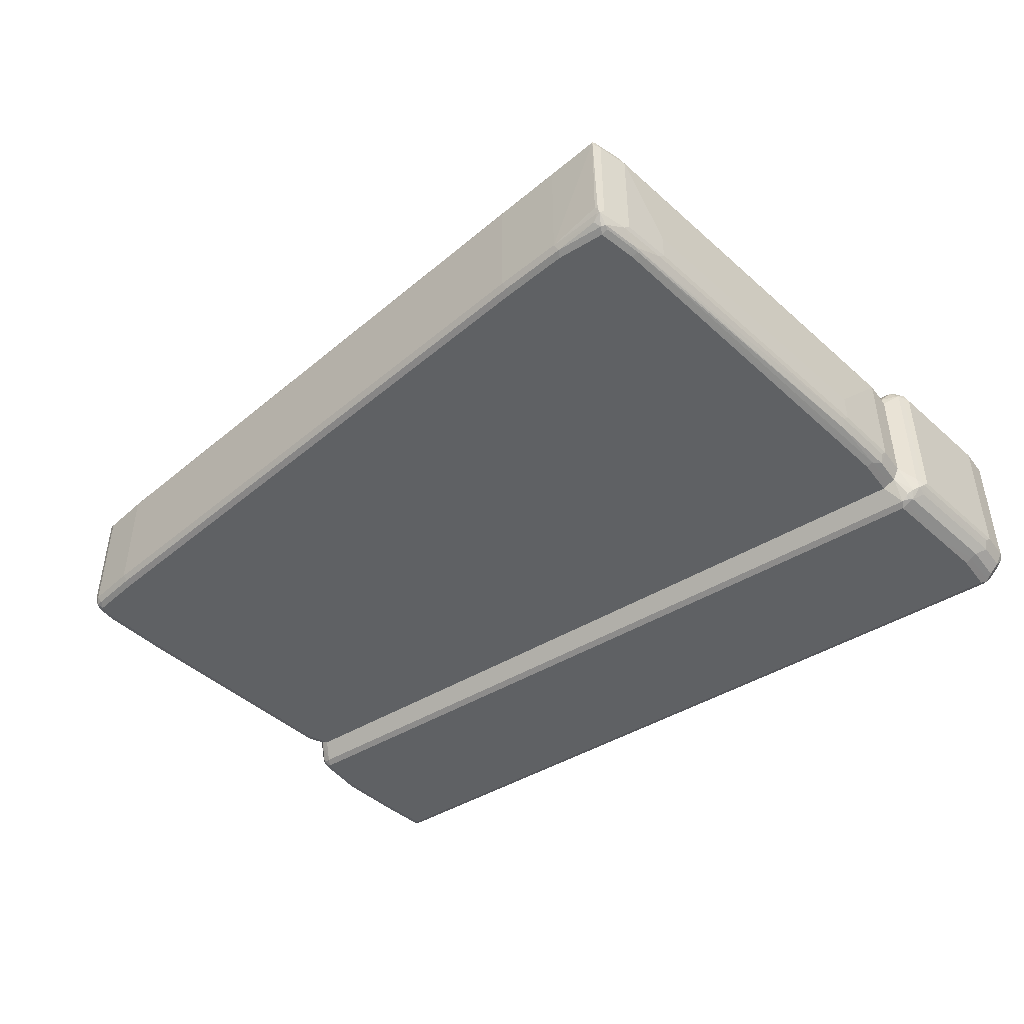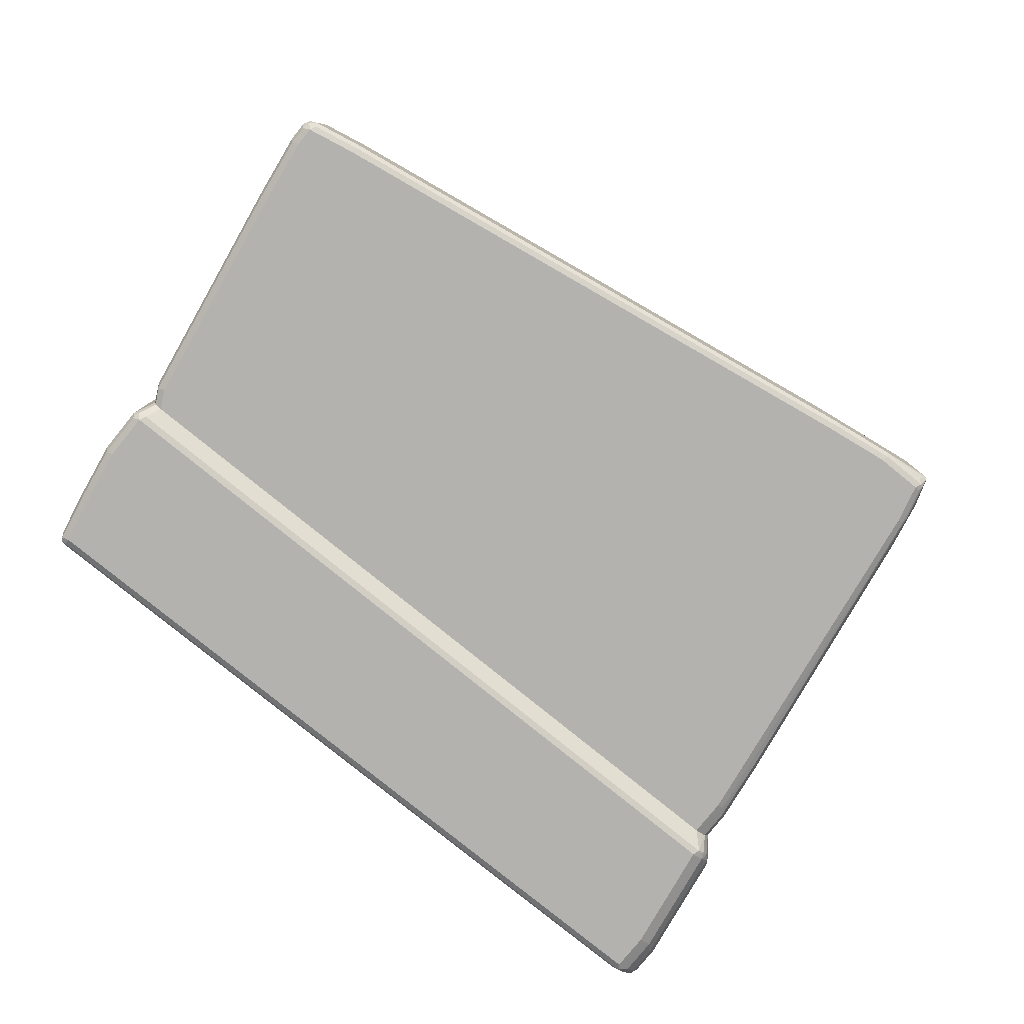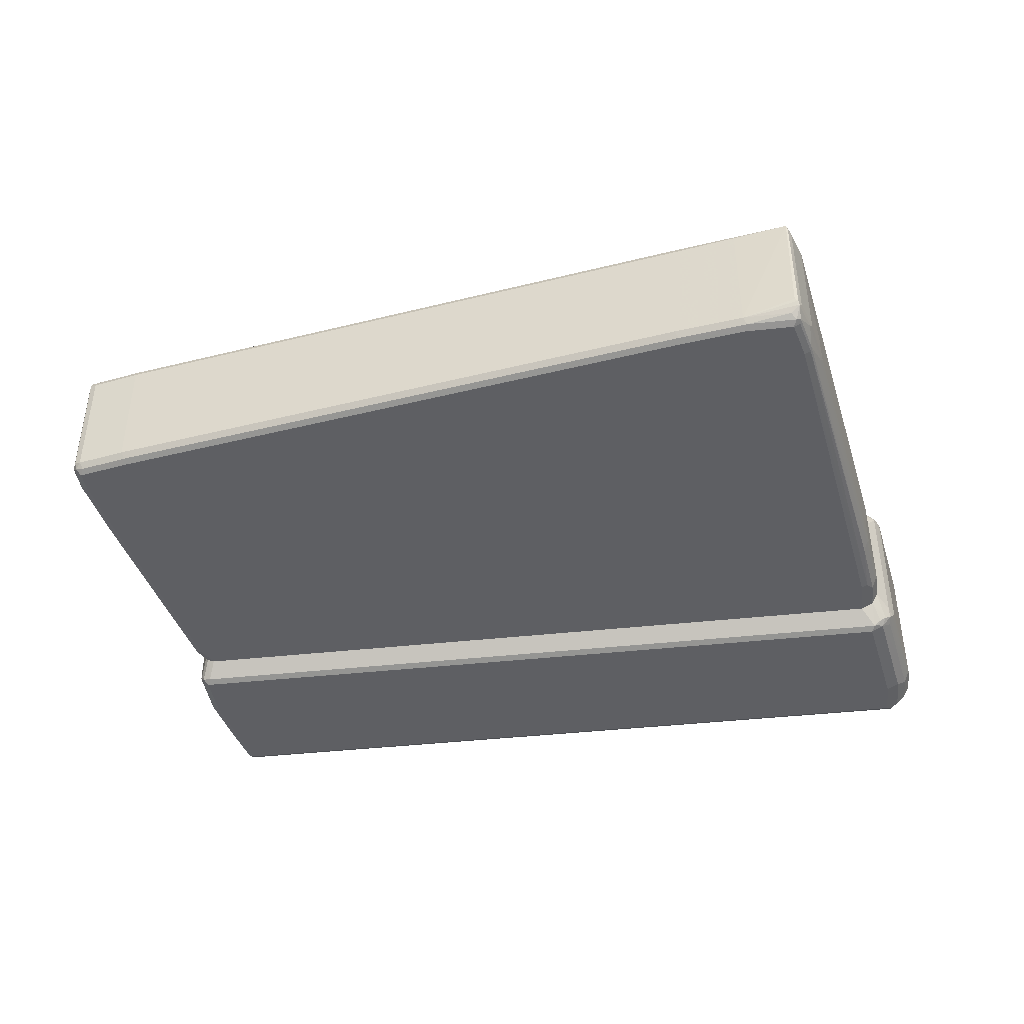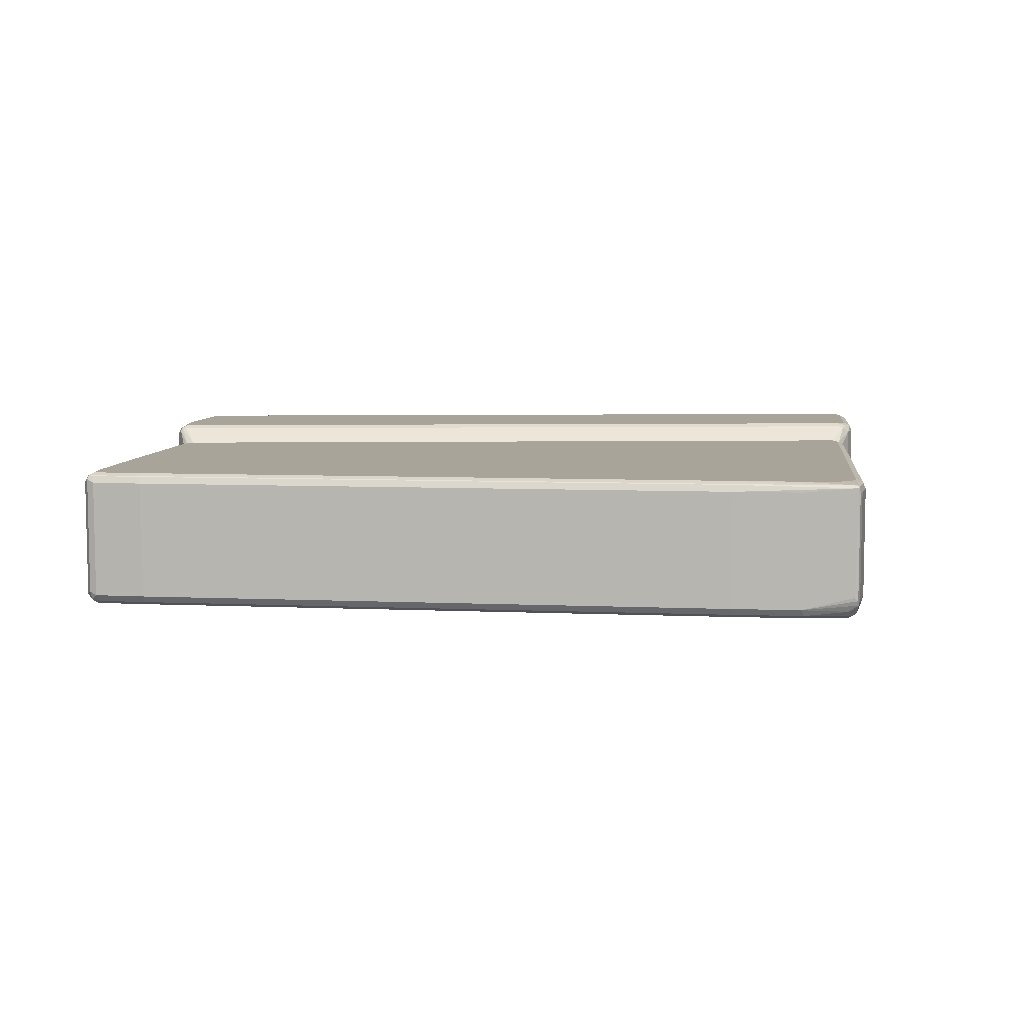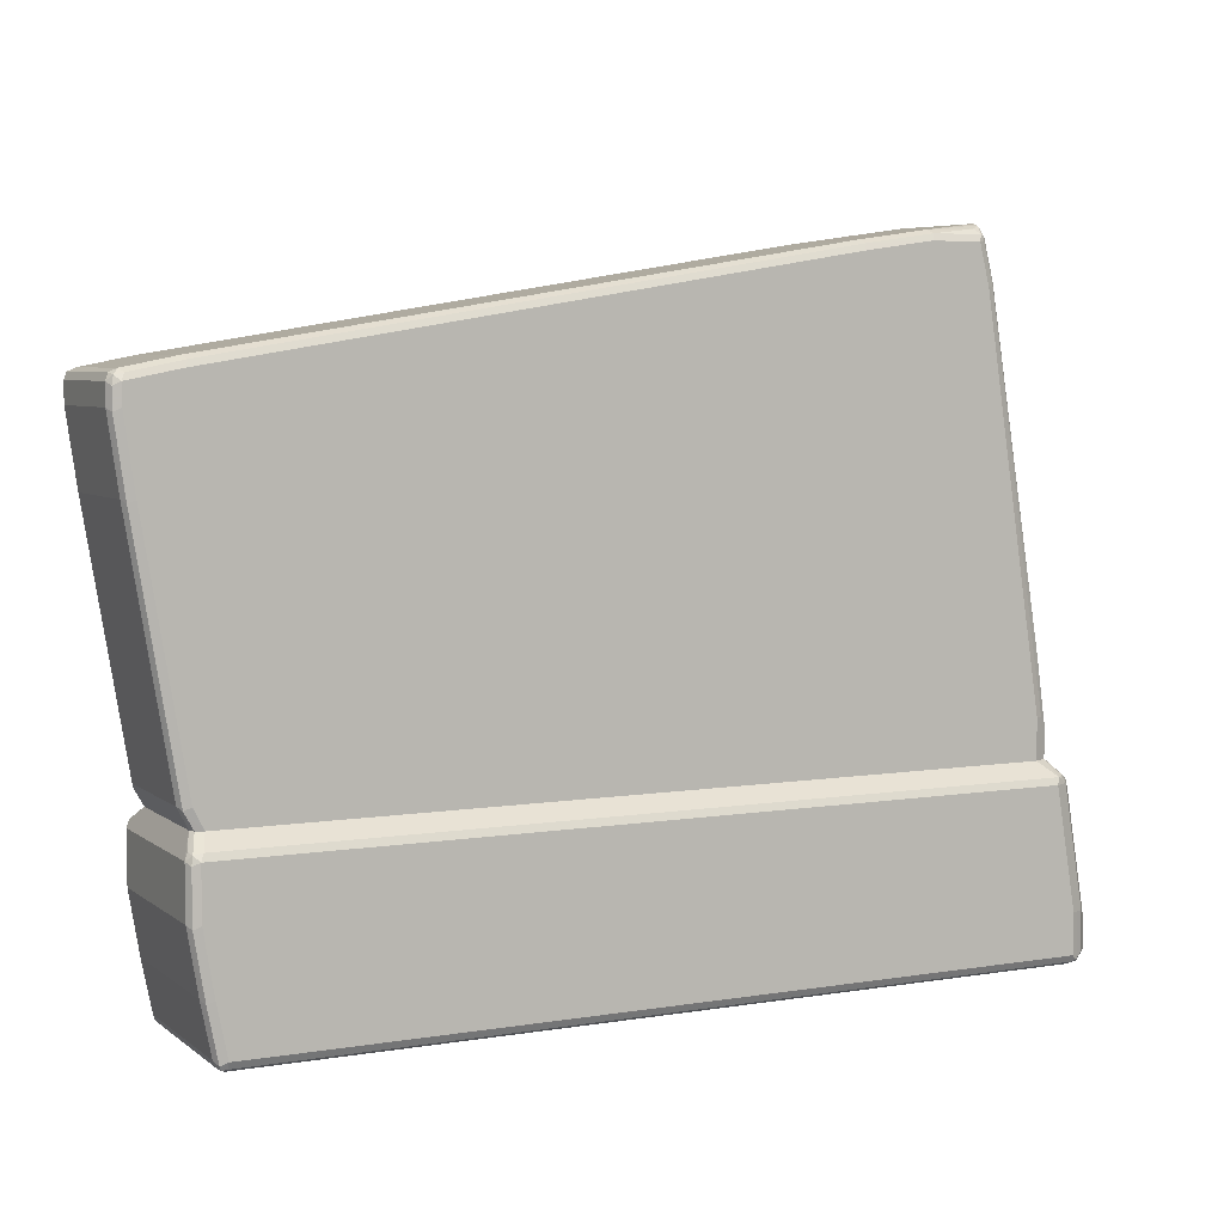
<metadata>
{"format":"obj","ext":"obj","renderer":"f3d","projection":"perspective","resolution":1024,"background":"white","views":[{"elev":-45.4,"azim":-145.3,"up":"+Z"},{"elev":-79.7,"azim":140.9,"up":"+Z"},{"elev":-41.4,"azim":-172.4,"up":"+Z"},{"elev":7.2,"azim":177.7,"up":"+Z"},{"elev":5.6,"azim":153.3,"up":"+Y"}]}
</metadata>
<code>
v -0.7171 -0.2556 0.1024
v -0.7171 -0.2556 -0.08536
v -0.7131 -0.2556 0.1156
v -0.7171 -0.2049 0.1024
v -0.7171 -0.2049 -0.08536
v -0.7112 -0.2556 -0.0971
v -0.7114 -0.1992 0.1138
v -0.6999 -0.2556 0.1195
v -0.6999 -0.2049 0.1195
v -0.6999 -0.08532 -0.03414
v -0.6602 0.1081 0.1138
v -0.5975 0.5122 0.1024
v -0.6146 0.4268 -0.03414
v -0.7127 -0.1963 -0.0939
v -0.7114 -0.2049 -0.09675
v -0.6999 -0.08532 -0.08536
v -0.6956 -0.07677 -0.0939
v -0.7056 -0.2049 -0.1081
v -0.7056 -0.2556 -0.1081
v -0.6487 0.1025 0.1195
v 0.6658 -0.2556 0.1195
v -0.5918 0.5179 0.1138
v -0.5805 0.5122 0.1195
v -0.5975 0.5122 -0.08536
v -0.5805 0.5634 0.1024
v -0.6146 0.4268 -0.08536
v -0.6886 -0.08532 -0.1081
v -0.6103 0.4354 -0.0939
v -0.5933 0.4866 -0.111
v -0.7053 -0.2556 -0.1083
v -0.6943 -0.1878 -0.1138
v 0.6664 -0.2556 0.1194
v 0.6829 -0.222 0.1195
v -0.5719 0.5719 0.1152
v -0.5747 0.5691 0.1138
v -0.5634 0.5464 0.1195
v -0.5805 0.5634 -0.08536
v -0.5933 0.5207 -0.0939
v -0.5719 0.5763 0.111
v -0.5747 0.5748 0.1024
v -0.5762 0.5719 -0.0939
v -0.5918 0.4781 -0.1138
v -0.5762 0.5548 -0.111
v -0.5747 0.5464 -0.1138
v -0.6943 -0.2556 -0.1138
v -0.6828 -0.1878 -0.1195
v -0.5805 0.4781 -0.1195
v 0.6775 -0.2556 0.1139
v 0.685 -0.239 0.1152
v 0.6942 -0.222 0.1138
v 0.7285 -0.01701 0.1138
v 0.7626 0.1878 0.1138
v 0.7511 0.1878 0.1195
v -0.478 0.5464 0.1195
v -0.3585 0.5293 0.1195
v -0.35 0.5378 0.1152
v -0.3585 0.5407 0.1138
v -0.478 0.5634 0.1024
v -0.478 0.5634 -0.1024
v -0.569 0.5748 -0.07967
v -0.5747 0.5748 -0.08536
v -0.3585 0.5464 0.1024
v -0.5719 0.5719 -0.0939
v -0.5605 0.5662 -0.1053
v -0.569 0.5577 -0.1138
v -0.5634 0.5464 -0.1195
v -0.6828 -0.2556 -0.1195
v 0.6777 -0.2556 0.1133
v 0.6957 -0.2304 0.111
v 0.7639 0.1792 0.111
v 0.7797 0.3073 0.1138
v 0.7682 0.3073 0.1195
v 0.6829 0.3585 0.1195
v 0.6914 0.3671 0.1152
v 0.6829 0.3699 0.1138
v -0.4837 0.5577 -0.1138
v -0.3585 0.5464 -0.1024
v -0.3641 0.5407 -0.1138
v 0.6829 0.3756 0.1024
v -0.478 0.5464 -0.1195
v 0.6658 -0.2556 -0.1195
v 0.6832 -0.2556 0.1024
v 0.6886 -0.2447 0.1024
v 0.7 -0.222 0.1024
v 0.7682 0.1878 0.1024
v 0.7854 0.3073 0.1024
v 0.781 0.2988 0.111
v 0.7797 0.3414 0.1138
v 0.7682 0.3414 0.1195
v 0.7767 0.35 0.1152
v 0.7682 0.3528 0.1138
v 0.6829 0.3756 -0.1024
v -0.3585 0.5293 -0.1195
v 0.6772 0.3699 -0.1138
v 0.6829 0.3585 -0.1195
v 0.7682 0.3585 0.1024
v 0.6829 -0.222 -0.1195
v 0.6664 -0.2556 -0.1194
v 0.6832 -0.2556 -0.1024
v 0.6886 -0.2447 -0.1024
v 0.7 -0.222 -0.1024
v 0.7682 0.1878 -0.1024
v 0.7854 0.3073 -0.1024
v 0.7854 0.3414 0.1024
v 0.7797 0.3528 0.1081
v 0.7682 0.3585 -0.1024
v 0.7626 0.3528 -0.1138
v 0.7682 0.3414 -0.1195
v 0.6942 -0.2276 -0.1138
v 0.7511 0.1878 -0.1195
v 0.7626 0.1821 -0.1138
v 0.7285 -0.02271 -0.1138
v 0.6789 -0.2556 -0.1143
v 0.6914 -0.2347 -0.111
v 0.7797 0.3016 -0.1138
v 0.7854 0.3414 -0.1024
v 0.7797 0.3528 -0.09675
v 0.7767 0.35 -0.111
v 0.7797 0.3357 -0.1138
v 0.7682 0.3073 -0.1195
v -0.7682 -0.5805 0.1366
v -0.7626 -0.5748 0.148
v -0.7768 -0.572 0.1451
v -0.7796 -0.5748 0.1309
v -0.7682 -0.5805 -0.1024
v 0.6487 -0.5805 0.1366
v -0.7682 -0.5634 0.1537
v 0.6544 -0.5748 0.148
v -0.7796 -0.5577 0.148
v -0.7854 -0.5634 0.1366
v -0.7796 -0.5748 -0.1081
v -0.7682 -0.5762 -0.1216
v -0.7512 -0.5762 -0.1387
v -0.7512 -0.5805 -0.1195
v 0.6487 -0.5805 -0.1366
v 0.6602 -0.5748 0.1366
v -0.7682 -0.5122 0.1537
v 0.6487 -0.5634 0.1537
v 0.6615 -0.572 0.1451
v 0.6602 -0.5634 0.148
v -0.7796 -0.5065 0.148
v -0.7854 -0.5634 -0.1024
v -0.7854 -0.5122 0.1366
v -0.7768 -0.572 -0.1152
v -0.7739 -0.5634 -0.1252
v -0.7569 -0.5634 -0.1423
v -0.7427 -0.572 -0.1494
v -0.7341 -0.5748 -0.148
v -0.7341 -0.5805 -0.1366
v 0.6487 -0.5748 -0.148
v 0.6573 -0.5762 -0.1451
v 0.6602 -0.5748 -0.1366
v 0.6659 -0.5634 0.1366
v -0.7512 -0.4098 0.1537
v 0.6659 -0.4781 0.1537
v 0.6787 -0.4866 0.1451
v 0.6772 -0.4781 0.148
v -0.7456 -0.3017 0.148
v -0.7854 -0.5122 -0.1024
v -0.7512 -0.3074 0.1366
v -0.7739 -0.5122 -0.1252
v -0.7569 -0.4951 -0.1423
v -0.7456 -0.5634 -0.148
v -0.7341 -0.5634 -0.1537
v 0.6487 -0.5634 -0.1537
v 0.6602 -0.5691 -0.148
v 0.6659 -0.5634 -0.1366
v 0.6829 -0.4781 0.1366
v -0.7341 -0.3074 0.1537
v 0.6829 -0.3757 0.1537
v 0.7 -0.3757 0.1366
v 0.6957 -0.3842 0.1451
v 0.6942 -0.3757 0.148
v -0.7341 -0.2882 0.1494
v -0.7427 -0.2945 0.1451
v -0.7456 -0.296 0.1366
v -0.781 -0.5037 -0.111
v -0.7512 -0.3074 -0.1024
v -0.764 -0.4013 -0.111
v -0.7746 -0.4951 -0.1195
v -0.7569 -0.4098 -0.1252
v -0.7456 -0.4951 -0.148
v -0.7227 -0.2903 -0.1423
v -0.7341 -0.4951 -0.1537
v 0.6659 -0.4781 -0.1537
v 0.6772 -0.4838 -0.148
v 0.6829 -0.4781 -0.1366
v -0.7171 -0.2903 0.1537
v 0.6915 -0.2817 0.1494
v 0.6829 -0.2903 0.1537
v 0.7 -0.3757 -0.1366
v 0.7 -0.2903 0.1366
v 0.6942 -0.2903 0.148
v -0.7398 -0.2846 0.1366
v -0.7171 -0.2789 0.148
v -0.7256 -0.2775 0.1451
v -0.7456 -0.296 -0.1024
v -0.7469 -0.2988 -0.111
v -0.7576 -0.3927 -0.1195
v -0.7405 -0.2903 -0.1195
v -0.7398 -0.3074 -0.1252
v -0.7114 -0.2903 -0.148
v -0.7171 -0.3927 -0.1537
v -0.7299 -0.2817 -0.128
v -0.7191 -0.2775 -0.1366
v -0.7127 -0.2817 -0.1451
v -0.7057 -0.2789 -0.148
v 0.6829 -0.3757 -0.1537
v 0.6942 -0.3813 -0.148
v 0.6942 -0.2789 0.1423
v 0.6775 -0.2556 0.1139
v 0.6664 -0.2556 0.1194
v 0.6829 -0.2789 0.148
v 0.7 -0.2903 -0.1366
v 0.6832 -0.2556 0.1024
v -0.7398 -0.2846 -0.1024
v -0.7131 -0.2556 0.1156
v -0.7171 -0.2556 0.1024
v -0.6999 -0.2556 0.1195
v -0.7171 -0.2556 -0.08535
v -0.6999 -0.2903 -0.1537
v -0.7169 -0.2556 -0.08571
v -0.7057 -0.2556 -0.1081
v -0.6829 -0.2556 -0.1195
v 0.6772 -0.2789 -0.148
v 0.6829 -0.2903 -0.1537
v 0.6942 -0.296 -0.148
v 0.6778 -0.2556 0.1133
v 0.6659 -0.2556 0.1195
v 0.6915 -0.2817 -0.1451
v 0.6942 -0.2789 -0.1309
v 0.6832 -0.2556 -0.1024
v 0.6659 -0.2556 -0.1195
v 0.6664 -0.2556 -0.1193
v 0.679 -0.2556 -0.1142
f 1 2 6
f 1 6 19
f 1 19 30
f 1 30 45
f 1 45 67
f 1 67 81
f 1 81 98
f 1 98 113
f 1 113 99
f 1 99 82
f 1 82 68
f 1 68 48
f 1 48 32
f 1 32 21
f 1 21 8
f 1 8 3
f 1 3 4
f 1 4 5
f 1 5 2
f 2 5 6
f 3 7 4
f 3 8 9
f 3 9 7
f 4 10 16
f 4 16 5
f 4 7 11
f 4 11 12
f 4 12 13
f 4 13 10
f 5 14 15
f 5 15 6
f 5 16 17
f 5 17 14
f 6 18 19
f 6 15 18
f 7 9 20
f 7 20 11
f 8 21 33
f 8 33 53
f 8 53 72
f 8 72 89
f 8 89 73
f 8 73 55
f 8 55 54
f 8 54 36
f 8 36 23
f 8 23 20
f 8 20 9
f 10 13 26
f 10 26 16
f 11 22 12
f 11 20 23
f 11 23 22
f 12 24 26
f 12 26 13
f 12 22 35
f 12 35 25
f 12 25 37
f 12 37 24
f 14 18 15
f 14 17 27
f 14 27 18
f 16 26 28
f 16 28 17
f 17 28 29
f 17 29 27
f 18 30 19
f 18 27 31
f 18 31 30
f 21 32 33
f 22 23 34
f 22 34 35
f 23 36 34
f 24 37 41
f 24 41 38
f 24 38 28
f 24 28 26
f 25 35 39
f 25 39 40
f 25 40 41
f 25 41 37
f 27 29 42
f 27 42 31
f 28 38 29
f 29 38 43
f 29 43 44
f 29 44 42
f 30 31 45
f 31 46 67
f 31 67 45
f 31 42 47
f 31 47 46
f 32 48 49
f 32 49 33
f 33 49 50
f 33 50 51
f 33 51 52
f 33 52 53
f 34 39 35
f 34 36 54
f 34 54 55
f 34 55 56
f 34 56 57
f 34 57 39
f 38 41 43
f 39 58 59
f 39 59 60
f 39 60 61
f 39 61 40
f 39 57 62
f 39 62 58
f 40 61 41
f 41 61 63
f 41 63 64
f 41 64 65
f 41 65 43
f 42 44 66
f 42 66 47
f 43 65 66
f 43 66 44
f 46 47 66
f 46 66 80
f 46 80 93
f 46 93 95
f 46 95 108
f 46 108 120
f 46 120 110
f 46 110 97
f 46 97 81
f 46 81 67
f 48 68 69
f 48 69 49
f 49 69 50
f 50 69 51
f 51 69 52
f 52 70 87
f 52 87 71
f 52 71 72
f 52 72 53
f 52 69 70
f 55 73 74
f 55 74 56
f 56 74 75
f 56 75 57
f 57 75 79
f 57 79 62
f 58 62 77
f 58 77 59
f 59 76 64
f 59 64 63
f 59 63 61
f 59 61 60
f 59 77 78
f 59 78 76
f 62 79 92
f 62 92 77
f 64 76 65
f 65 76 80
f 65 80 66
f 68 82 69
f 69 82 83
f 69 83 84
f 69 84 70
f 70 85 86
f 70 86 87
f 70 84 85
f 71 87 86
f 71 86 104
f 71 104 88
f 71 88 89
f 71 89 72
f 73 89 90
f 73 90 74
f 74 90 91
f 74 91 75
f 75 91 96
f 75 96 79
f 76 78 80
f 77 92 78
f 78 93 80
f 78 92 94
f 78 94 95
f 78 95 93
f 79 96 106
f 79 106 92
f 81 97 98
f 82 99 100
f 82 100 83
f 83 100 101
f 83 101 84
f 84 101 102
f 84 102 85
f 85 102 103
f 85 103 86
f 86 103 116
f 86 116 104
f 88 104 105
f 88 105 90
f 88 90 89
f 90 105 91
f 91 105 96
f 92 106 107
f 92 107 94
f 94 107 95
f 95 107 108
f 96 105 117
f 96 117 106
f 97 109 98
f 97 110 111
f 97 111 112
f 97 112 109
f 98 109 113
f 99 114 100
f 99 113 114
f 100 114 101
f 101 114 109
f 101 109 112
f 101 112 111
f 101 111 102
f 102 111 103
f 103 115 119
f 103 119 116
f 103 111 115
f 104 116 117
f 104 117 105
f 106 117 118
f 106 118 107
f 107 118 108
f 108 118 119
f 108 119 115
f 108 115 120
f 109 114 113
f 110 120 115
f 110 115 111
f 116 119 118
f 116 118 117
f 121 122 123
f 121 123 124
f 121 124 131
f 121 131 125
f 121 125 134
f 121 134 149
f 121 149 135
f 121 135 126
f 121 126 128
f 121 128 122
f 122 127 123
f 122 128 138
f 122 138 127
f 123 127 129
f 123 129 130
f 123 130 124
f 124 130 142
f 124 142 131
f 125 132 133
f 125 133 134
f 125 131 132
f 126 135 152
f 126 152 136
f 126 136 128
f 127 137 141
f 127 141 129
f 127 138 155
f 127 155 170
f 127 170 190
f 127 190 188
f 127 188 169
f 127 169 154
f 127 154 137
f 128 136 139
f 128 139 140
f 128 140 138
f 129 141 143
f 129 143 130
f 130 143 159
f 130 159 142
f 131 142 144
f 131 144 132
f 132 144 145
f 132 145 133
f 133 145 146
f 133 146 147
f 133 147 148
f 133 148 149
f 133 149 134
f 135 150 151
f 135 151 152
f 135 149 148
f 135 148 150
f 136 152 167
f 136 167 153
f 136 153 139
f 137 154 158
f 137 158 141
f 138 140 155
f 139 153 156
f 139 156 140
f 140 156 157
f 140 157 155
f 141 158 143
f 142 159 161
f 142 161 145
f 142 145 144
f 143 160 178
f 143 178 159
f 143 158 160
f 145 161 162
f 145 162 146
f 146 162 182
f 146 182 163
f 146 163 147
f 147 163 164
f 147 164 165
f 147 165 150
f 147 150 148
f 150 165 151
f 151 166 152
f 151 165 166
f 152 166 167
f 153 167 187
f 153 187 168
f 153 168 156
f 154 169 158
f 155 157 173
f 155 173 170
f 156 168 171
f 156 171 172
f 156 172 173
f 156 173 157
f 158 169 174
f 158 174 175
f 158 175 176
f 158 176 160
f 159 177 161
f 159 178 179
f 159 179 177
f 160 176 197
f 160 197 178
f 161 177 180
f 161 180 181
f 161 181 162
f 162 181 183
f 162 183 202
f 162 202 182
f 163 182 184
f 163 184 164
f 164 184 203
f 164 203 221
f 164 221 226
f 164 226 208
f 164 208 185
f 164 185 165
f 165 185 166
f 166 185 186
f 166 186 187
f 166 187 167
f 168 187 191
f 168 191 171
f 169 188 174
f 170 173 189
f 170 189 190
f 171 191 214
f 171 214 192
f 171 192 172
f 172 192 193
f 172 193 173
f 173 193 189
f 174 194 175
f 174 188 195
f 174 195 196
f 174 196 194
f 175 194 176
f 176 194 216
f 176 216 197
f 177 179 180
f 178 197 198
f 178 198 179
f 179 198 200
f 179 200 199
f 179 199 180
f 180 199 181
f 181 199 200
f 181 200 201
f 181 201 183
f 182 202 203
f 182 203 184
f 183 201 200
f 183 200 204
f 183 204 205
f 183 205 206
f 183 206 207
f 183 207 202
f 185 208 209
f 185 209 186
f 186 209 191
f 186 191 187
f 188 190 189
f 188 189 195
f 189 193 192
f 189 192 210
f 189 210 211
f 189 211 212
f 189 212 213
f 189 213 195
f 191 209 227
f 191 227 214
f 192 215 210
f 192 214 232
f 192 232 215
f 194 196 217
f 194 217 218
f 194 218 220
f 194 220 216
f 195 219 196
f 195 213 229
f 195 229 219
f 196 219 217
f 197 216 198
f 198 216 200
f 200 216 220
f 200 220 204
f 202 207 221
f 202 221 203
f 204 220 222
f 204 222 223
f 204 223 205
f 205 223 207
f 205 207 206
f 207 223 224
f 207 224 233
f 207 233 225
f 207 225 226
f 207 226 221
f 208 226 227
f 208 227 209
f 210 215 228
f 210 228 211
f 211 228 215
f 211 215 232
f 211 232 235
f 211 235 234
f 211 234 233
f 211 233 224
f 211 224 223
f 211 223 222
f 211 222 220
f 211 220 218
f 211 218 217
f 211 217 219
f 211 219 229
f 211 229 212
f 212 229 213
f 214 227 230
f 214 230 231
f 214 231 232
f 225 233 234
f 225 234 235
f 225 235 230
f 225 230 226
f 226 230 227
f 230 235 231
f 231 235 232

</code>
